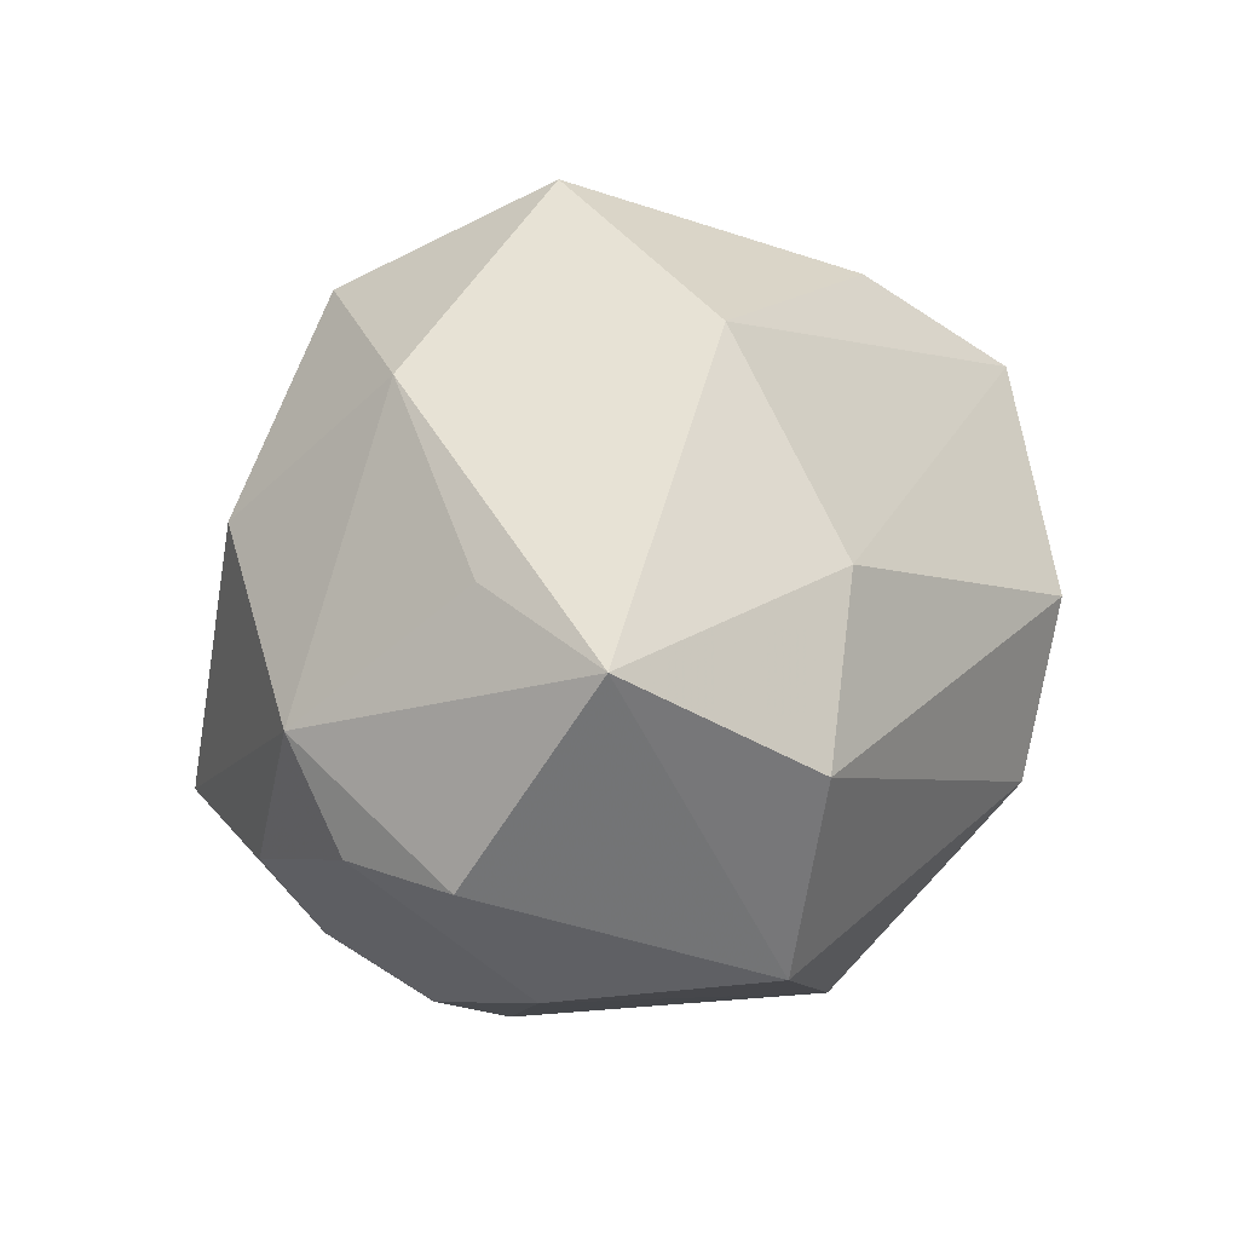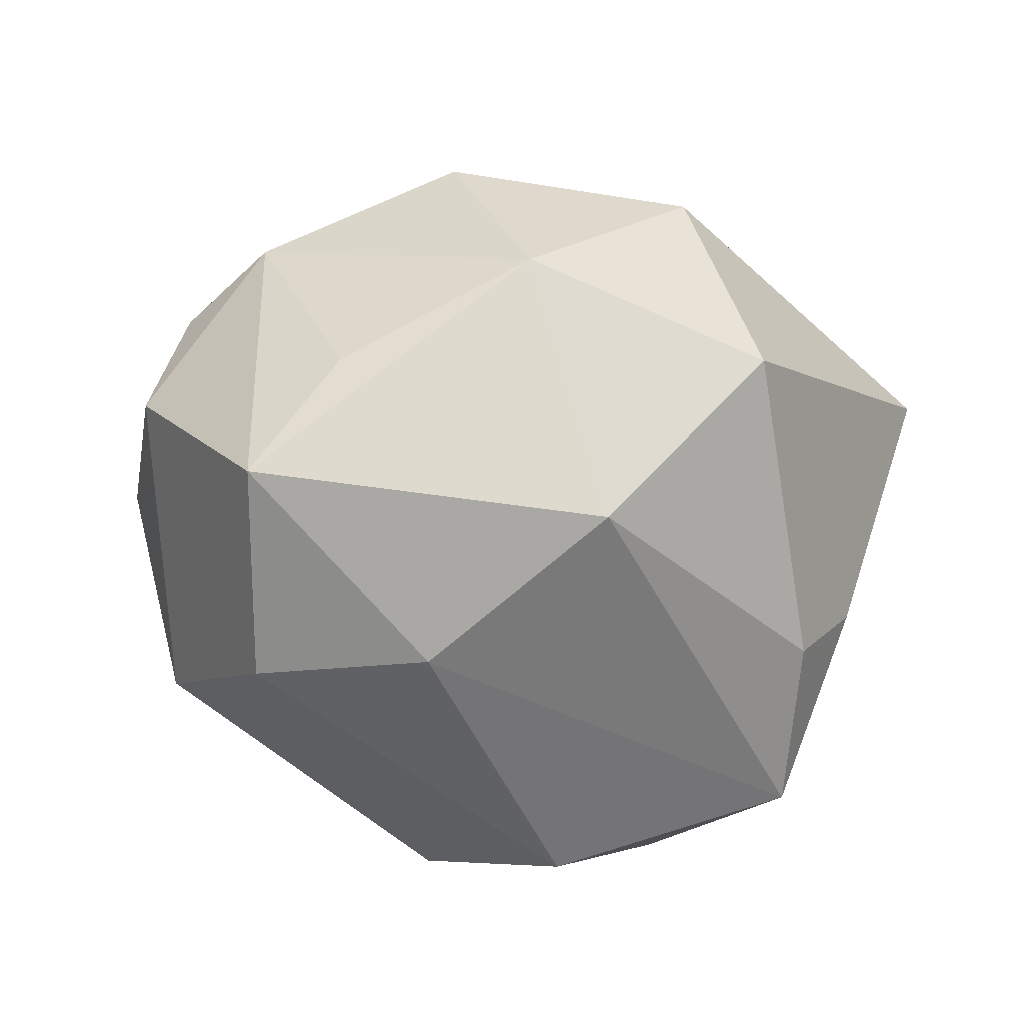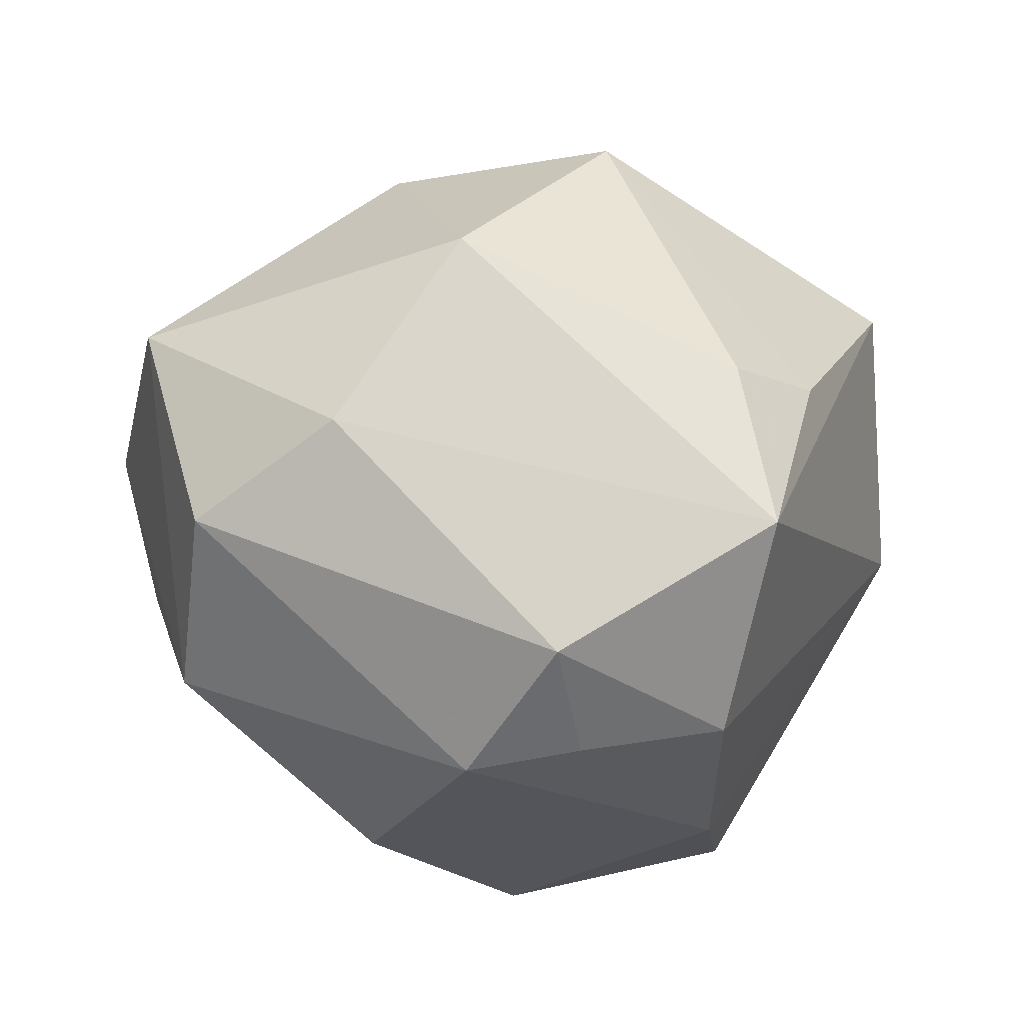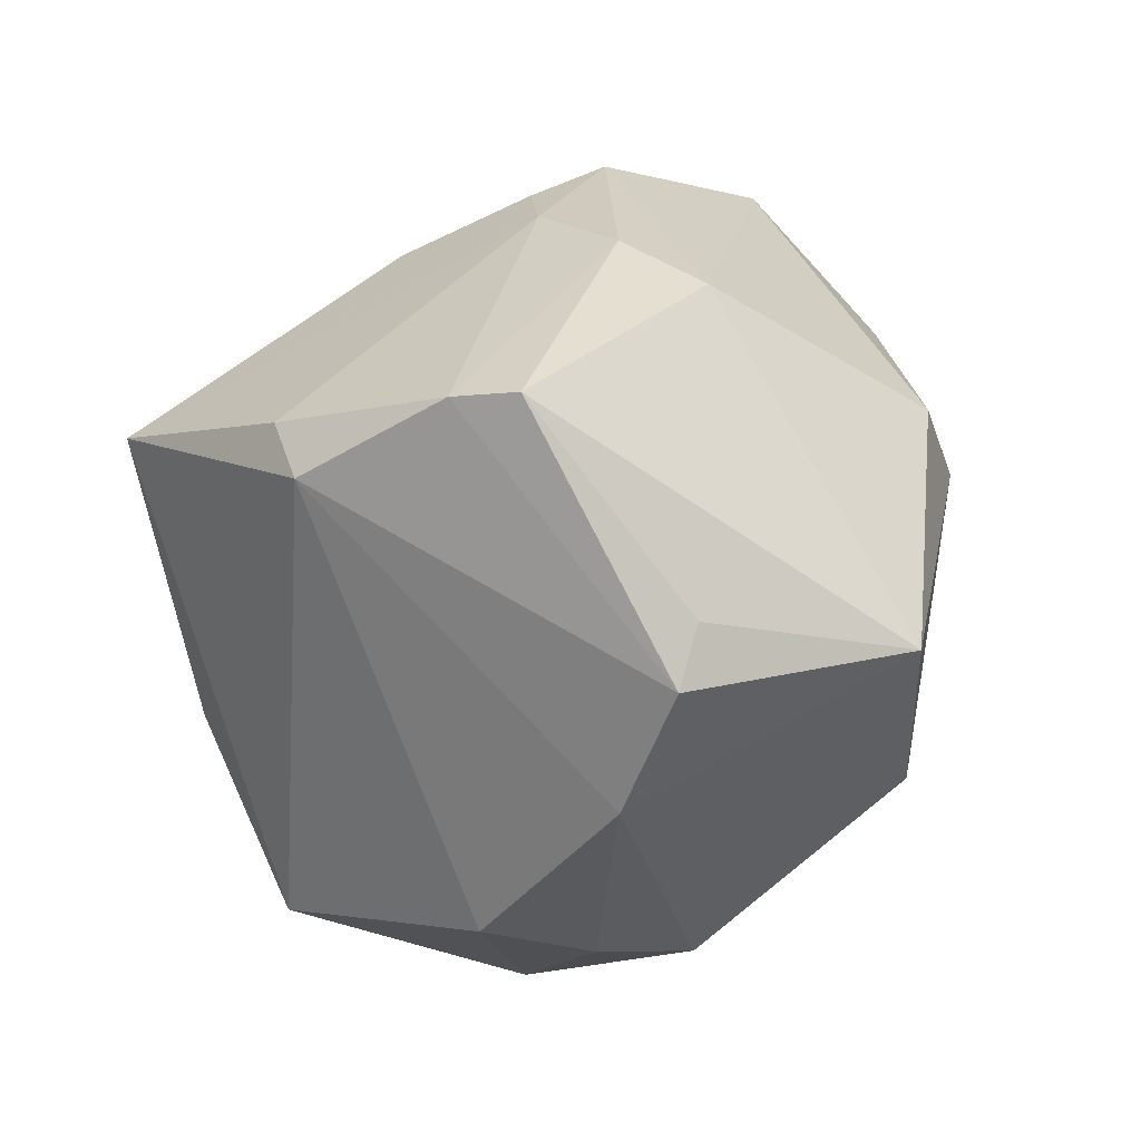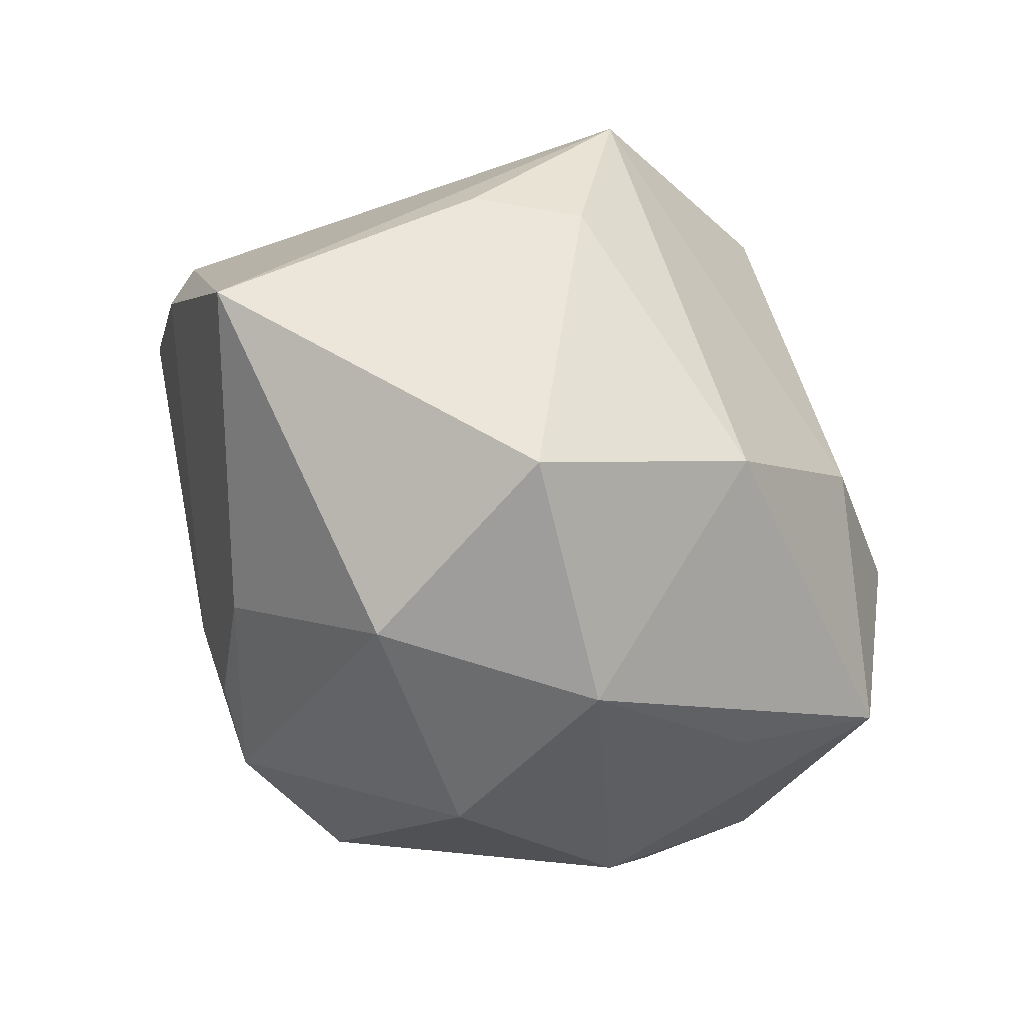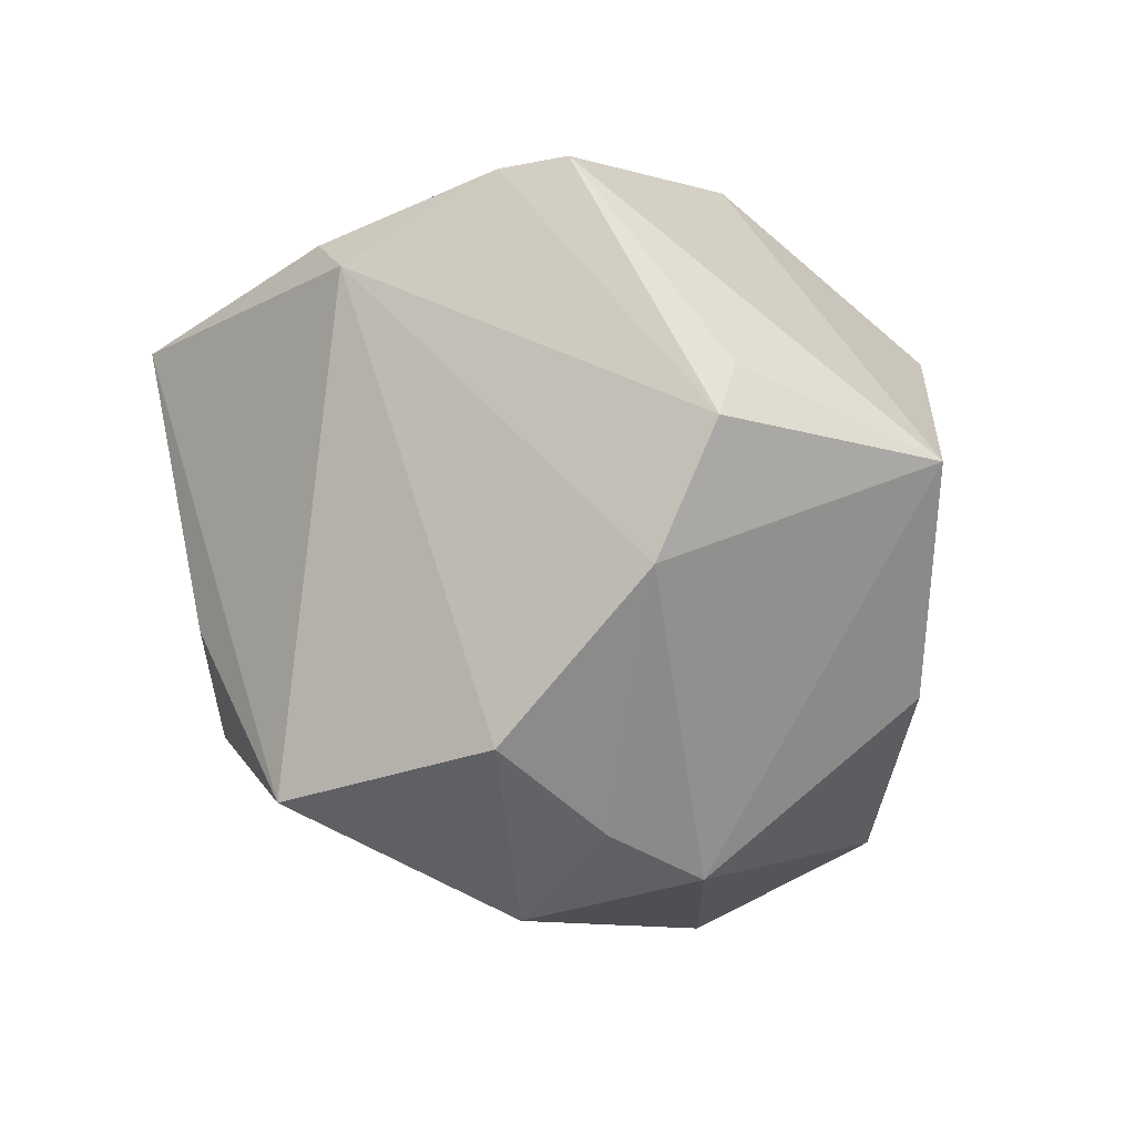
<metadata>
{"format":"obj","ext":"obj","renderer":"f3d","projection":"perspective","resolution":1024,"background":"white","views":[{"elev":12.5,"azim":103.5,"up":"+Y"},{"elev":-20.8,"azim":132.3,"up":"+Z"},{"elev":-67.7,"azim":155.6,"up":"+Z"},{"elev":-0.9,"azim":-68.5,"up":"+Z"},{"elev":72.5,"azim":45.5,"up":"+Y"},{"elev":-32.9,"azim":-73.8,"up":"+Z"}]}
</metadata>
<code>
v -0.04195 -0.00522 0.0133
v -0.009538 -0.005758 -0.03539
v -0.006236 0.00219 0.03509
v -0.02193 0.0006119 -0.0325
v -0.02786 0.03303 0.01161
v 0.02539 0.02567 0.01254
v -0.01703 0.02209 -0.03185
v -0.02093 -0.02047 0.02414
v 0.007862 0.04008 0.003357
v 0.03586 -0.01191 0.01406
v 0.01103 -0.01427 0.03632
v 0.03487 -0.001852 0.01909
v 0.001798 -0.03199 -0.01953
v -0.04056 0.009441 0.006954
v 0.03663 0.01148 0.002579
v 0.02672 -0.02228 -0.02045
v 0.02437 0.0117 -0.02477
v -0.01723 -0.03831 -0.00746
v -0.03401 -0.0223 -0.01086
v -0.03806 0.01266 0.0119
v -0.009543 0.03091 -0.01984
v 0.04341 0.006531 -0.009565
v -0.002874 -0.0353 0.0141
v 0.01488 -0.02548 0.02303
v -0.0002699 -0.01197 -0.03604
v 0.02253 -0.0166 0.02606
v -0.01858 0.03009 -0.01384
v -0.04159 -0.01151 0.01354
v 0.01936 0.02998 -0.01336
v 0.03248 -0.003507 -0.02462
v -0.008651 0.01434 0.02974
v -0.02897 -0.01528 -0.0212
v 0.007063 0.03019 0.02371
v -0.002381 0.004277 -0.03882
v -0.03286 -0.0236 -0.004993
v 0.02218 0.01237 0.02818
v -0.01925 -0.01153 0.02856
v -0.01351 -0.001578 0.03197
v 0.01605 -0.03059 0.01276
v 0.04046 -0.01262 0.003494
v 0.03167 -0.02416 -0.0008897
v -0.0001384 -0.00301 0.03845
v 0.006262 -0.03509 0.008628
f 22 29 6
f 6 29 9
f 17 29 22
f 9 29 21
f 21 27 9
f 18 32 25
f 19 32 18
f 22 6 15
f 33 6 9
f 36 6 33
f 34 17 30
f 30 25 34
f 16 25 30
f 22 16 30
f 30 17 22
f 7 21 29
f 7 17 34
f 29 17 7
f 34 4 7
f 27 21 7
f 18 25 13
f 13 25 16
f 16 41 13
f 22 15 12
f 12 6 36
f 12 15 6
f 1 19 28
f 2 25 32
f 32 4 2
f 34 25 2
f 2 4 34
f 31 33 5
f 5 33 9
f 5 38 31
f 9 27 5
f 27 7 5
f 36 33 42
f 42 33 31
f 22 12 40
f 40 16 22
f 40 41 16
f 35 19 18
f 18 28 35
f 35 28 19
f 1 38 20
f 38 5 20
f 31 38 3
f 3 42 31
f 38 42 3
f 11 12 36
f 36 42 11
f 1 20 14
f 14 19 1
f 32 19 14
f 14 20 5
f 14 4 32
f 14 7 4
f 14 5 7
f 41 40 10
f 10 40 12
f 37 42 38
f 37 38 1
f 1 28 37
f 11 23 24
f 8 23 11
f 8 11 42
f 42 37 8
f 8 37 28
f 8 28 18
f 18 23 8
f 39 24 23
f 41 10 39
f 10 24 39
f 11 24 26
f 26 24 10
f 12 11 26
f 26 10 12
f 43 23 18
f 43 39 23
f 18 13 43
f 43 13 41
f 41 39 43

</code>
